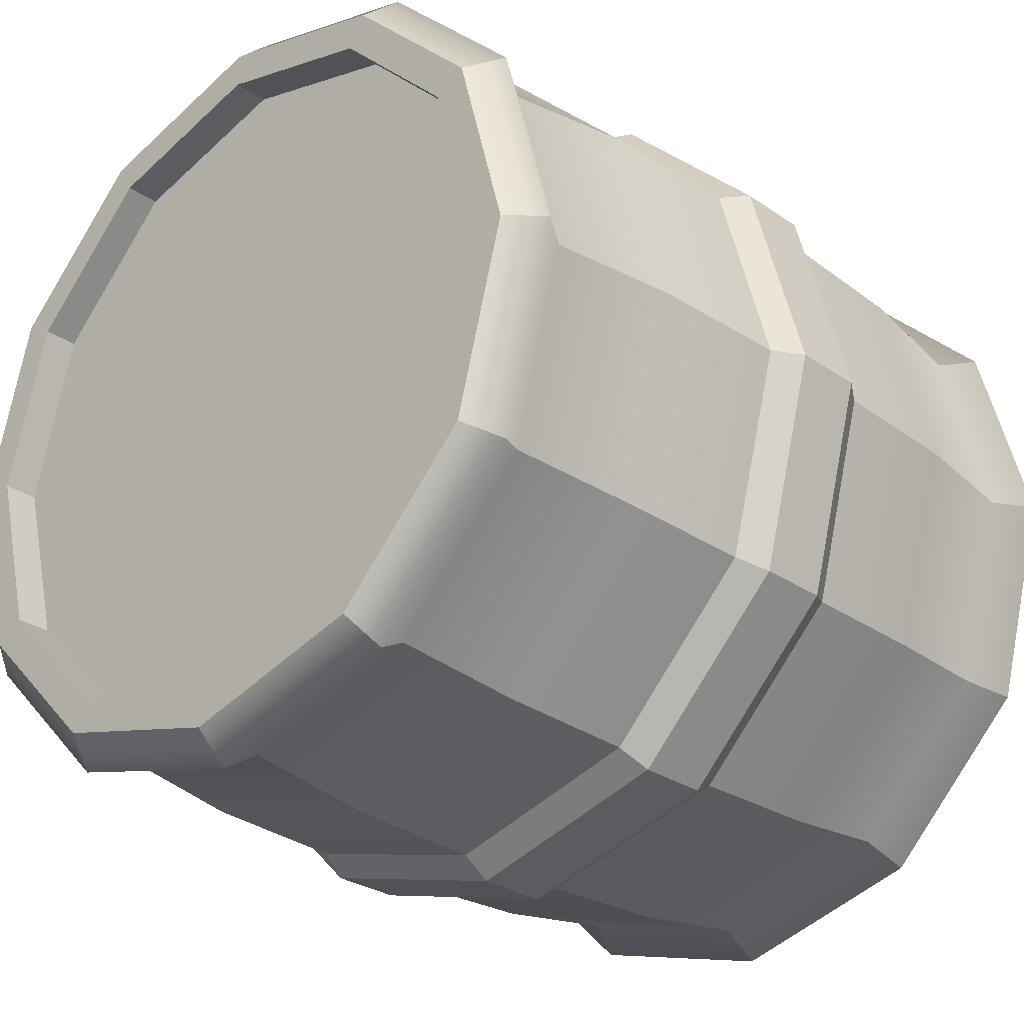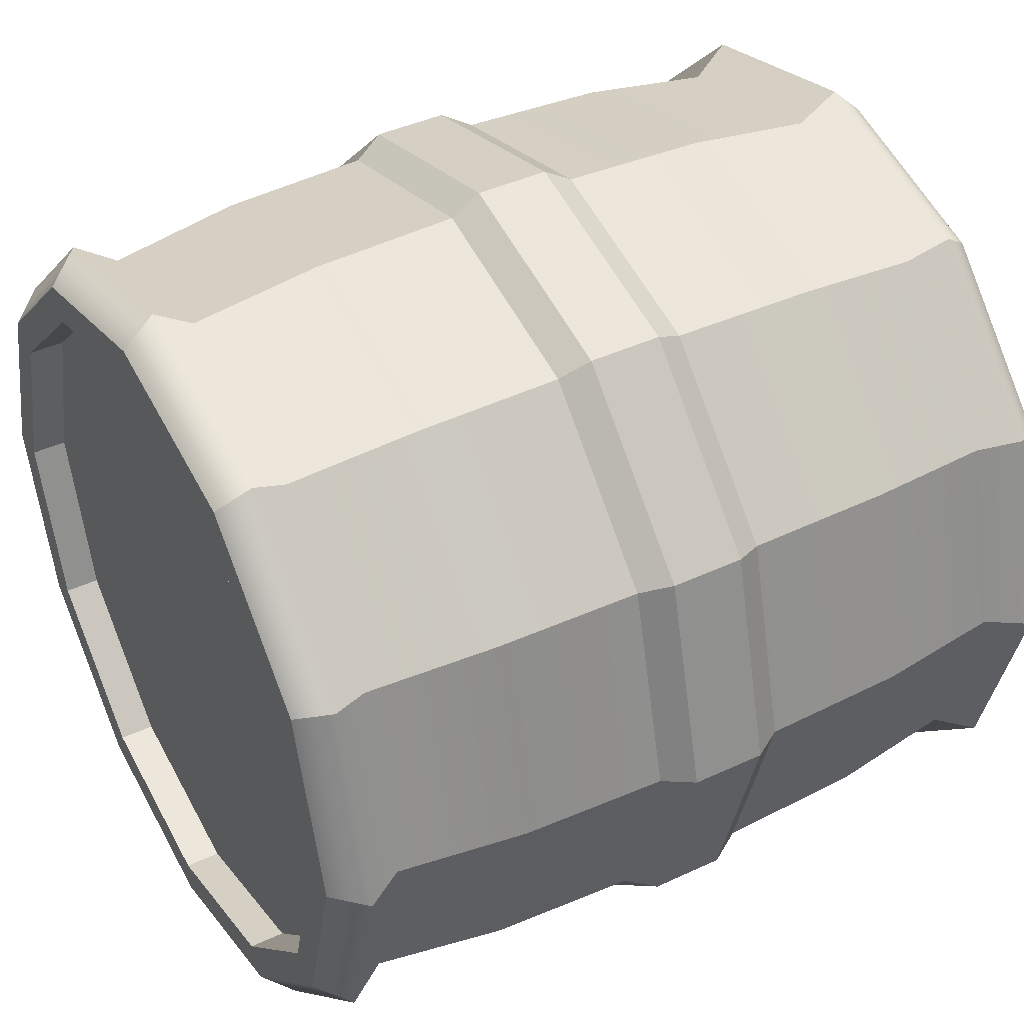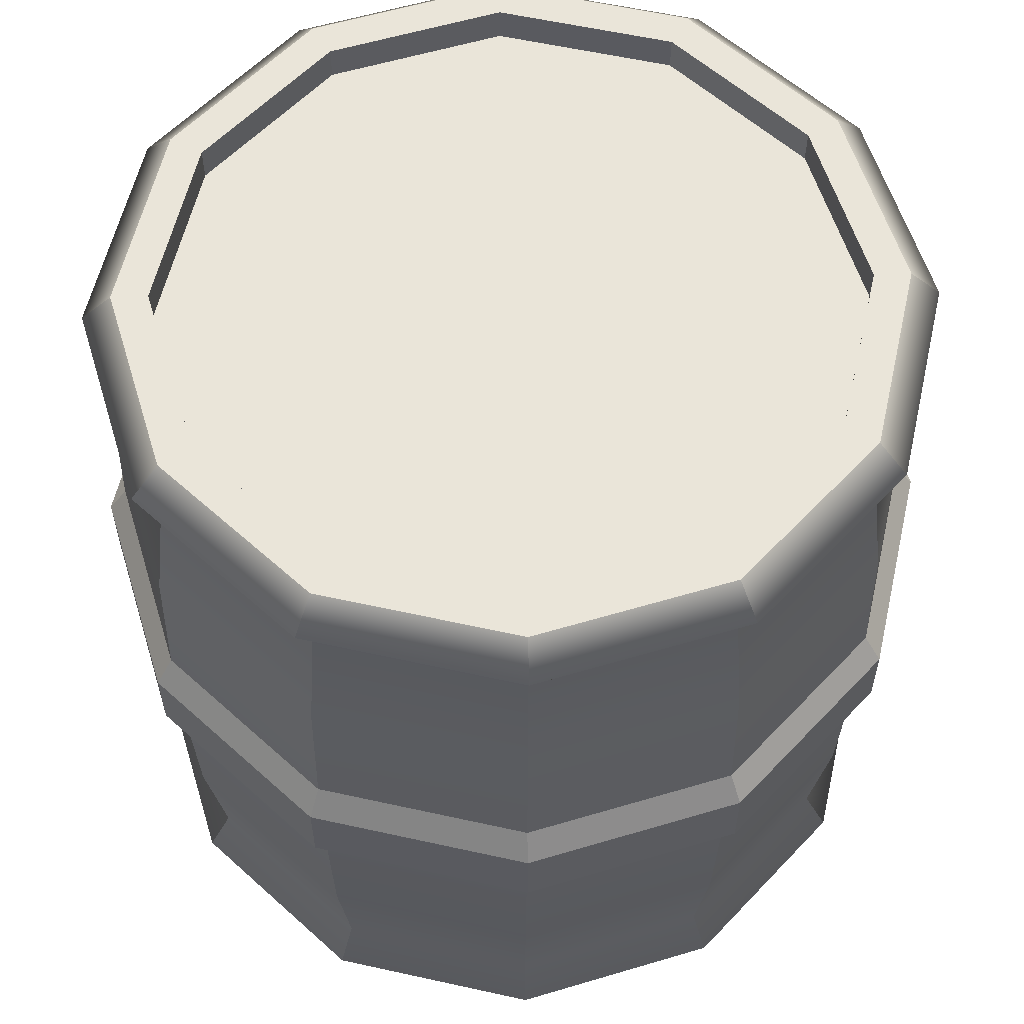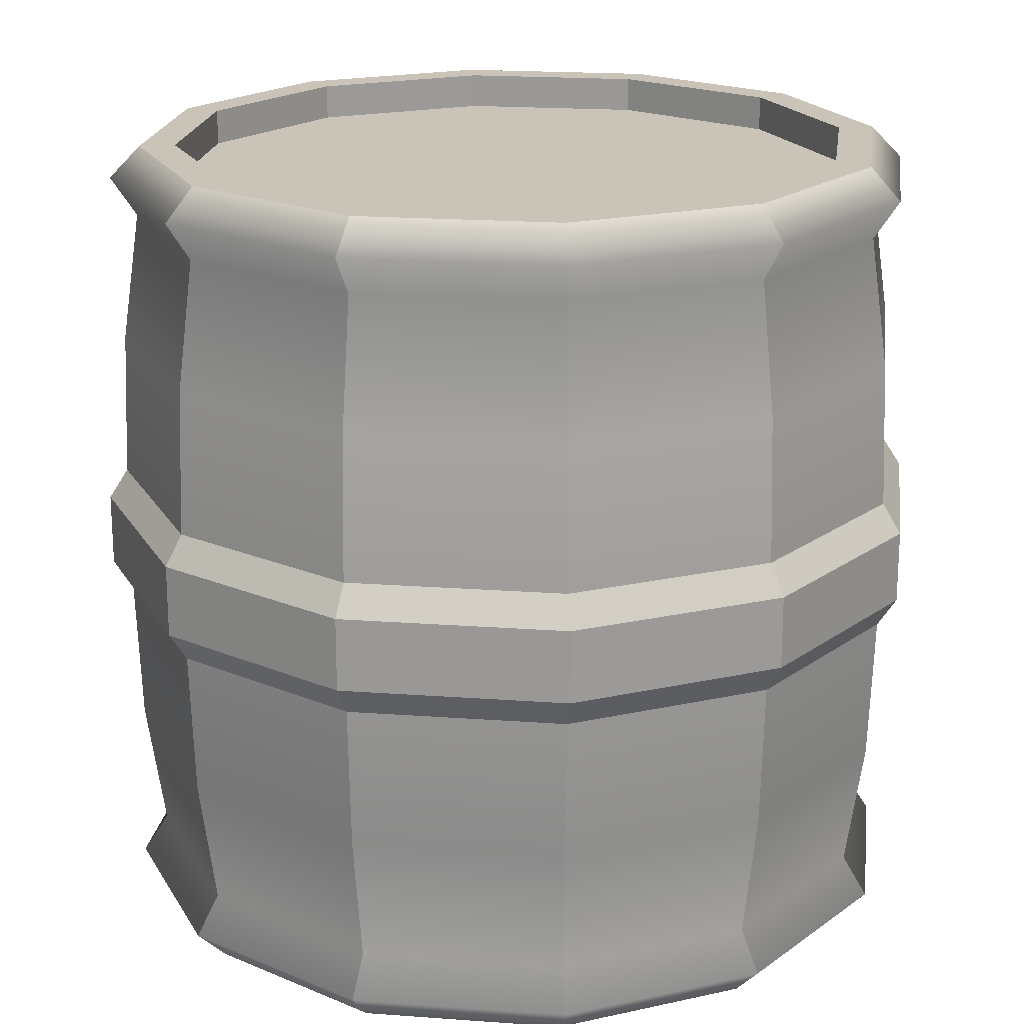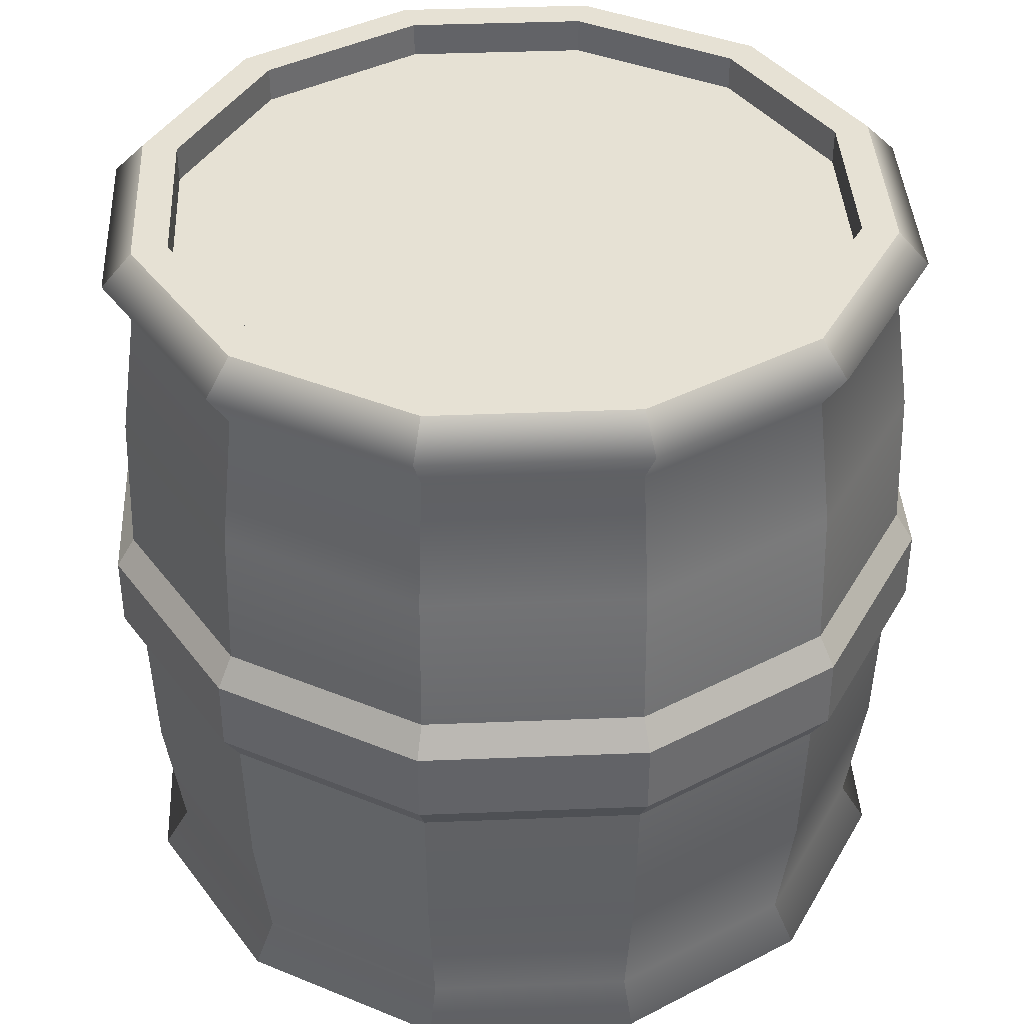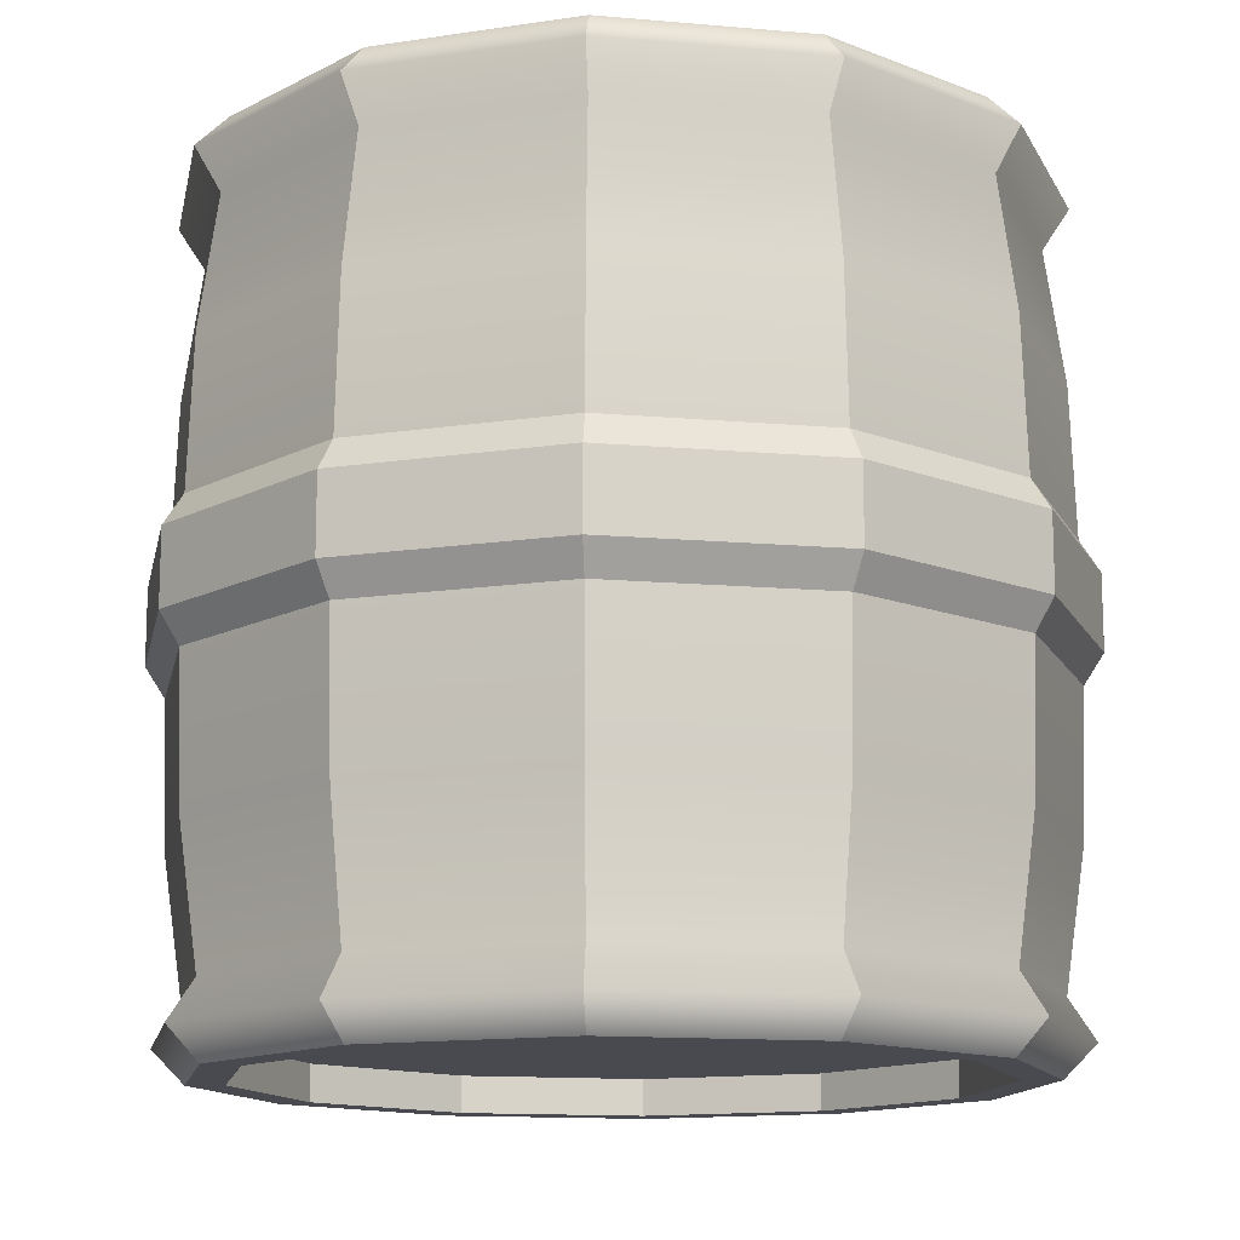
<metadata>
{"format":"obj","ext":"obj","renderer":"f3d","projection":"perspective","resolution":1024,"background":"white","views":[{"elev":-28.1,"azim":43.8,"up":"+Z"},{"elev":41.9,"azim":-119.4,"up":"+Z"},{"elev":58.5,"azim":-2.1,"up":"+Y"},{"elev":19.9,"azim":-127.3,"up":"+Y"},{"elev":39.2,"azim":72.1,"up":"+Y"},{"elev":-13.6,"azim":-86.2,"up":"+Y"}]}
</metadata>
<code>
v  0.7252 0.9138 -0.4187
v  0.4187 0.9138 -0.7252
v  0 0.9138 -0
v  0 0.9138 -0.8374
v  -0.4187 0.9138 -0.7252
v  -0.7252 0.9138 -0.4187
v  -0.8374 0.9138 -0
v  -0.7252 0.9138 0.4187
v  -0.4187 0.9138 0.7252
v  0 0.9138 0.8374
v  0.4187 0.9138 0.7252
v  0.7252 0.9138 0.4187
v  0.8374 0.9138 -0
v  0.5 0.9226 -0.866
v  0.4623 1 -0.8007
v  0.8007 1 -0.4623
v  0.866 0.9226 -0.5
v  0.9246 1 -0
v  1 0.9226 -0
v  0.8007 1 0.4623
v  0.866 0.9226 0.5
v  0.4623 1 0.8007
v  0.5 0.9226 0.866
v  0 1 0.9246
v  0 0.9226 1
v  -0.4623 1 0.8007
v  -0.5 0.9226 0.866
v  -0.8007 1 0.4623
v  -0.866 0.9226 0.5
v  -0.9246 1 -0
v  -1 0.9226 -0
v  -0.8007 1 -0.4623
v  -0.866 0.9226 -0.5
v  -0.4623 1 -0.8007
v  -0.5 0.9226 -0.866
v  0 1 -0.9246
v  0 0.9226 -1
v  0.4689 0.8274 -0.8122
v  0.8122 0.8274 -0.4689
v  0.9378 0.8274 -0
v  0.8122 0.8274 0.4689
v  0.4689 0.8274 0.8122
v  0 0.8274 0.9378
v  -0.4689 0.8274 0.8122
v  -0.8122 0.8274 0.4689
v  -0.9378 0.8274 -0
v  -0.8122 0.8274 -0.4689
v  -0.4689 0.8274 -0.8122
v  0 0.8274 -0.9378
v  0.8621 0.1611 -0.4977
v  0.4977 0.1611 -0.8621
v  0.4913 0.514 -0.8509
v  0.8509 0.514 -0.4913
v  0.9954 0.1611 -0
v  0.9825 0.514 -0
v  0.8621 0.1611 0.4977
v  0.8509 0.514 0.4913
v  0.4977 0.1611 0.8621
v  0.4913 0.514 0.8509
v  0 0.1611 0.9954
v  0 0.514 0.9825
v  -0.4977 0.1611 0.8621
v  -0.4913 0.514 0.8509
v  -0.8621 0.1611 0.4977
v  -0.8509 0.514 0.4913
v  -0.9954 0.1611 -0
v  -0.9825 0.514 -0
v  -0.8509 0.514 -0.4913
v  -0.8621 0.1611 -0.4977
v  -0.4977 0.1611 -0.8621
v  -0.4913 0.514 -0.8509
v  0 0.1611 -0.9954
v  0 0.514 -0.9825
v  0.9021 0.0887 -0.5208
v  0.5208 0.0887 -0.9021
v  1.042 0.0887 -0
v  0.9021 0.0887 0.5208
v  0.5208 0.0887 0.9021
v  0 0.0887 1.042
v  -0.5208 0.0887 0.9021
v  -0.9021 0.0887 0.5208
v  -1.042 0.0887 -0
v  -0.9021 0.0887 -0.5208
v  -0.5208 0.0887 -0.9021
v  0 0.0887 -1.042
v  0.4187 1 -0.7252
v  0.7252 1 -0.4187
v  0 1 -0.8374
v  -0.4187 1 -0.7252
v  -0.7252 1 -0.4187
v  -0.8374 1 -0
v  -0.7252 1 0.4187
v  -0.4187 1 0.7252
v  0 1 0.8374
v  0.4187 1 0.7252
v  0.7252 1 0.4187
v  0.8374 1 -0
v  0 -0.0887 1.042
v  0.5208 -0.0887 0.9021
v  -0.5208 -0.0887 0.9021
v  -0.9021 -0.0887 0.5208
v  -1.042 -0.0887 -0
v  -0.9021 -0.0887 -0.5208
v  -0.5208 -0.0887 -0.9021
v  0 -0.0887 -1.042
v  0.5208 -0.0887 -0.9021
v  0.9021 -0.0887 -0.5208
v  1.042 -0.0887 -0
v  0.9021 -0.0887 0.5208
v  0.7252 -0.9138 -0.4187
v  0 -0.9138 -0
v  0.4187 -0.9138 -0.7252
v  0 -0.9138 -0.8374
v  -0.4187 -0.9138 -0.7252
v  -0.7252 -0.9138 -0.4187
v  -0.8374 -0.9138 -0
v  -0.7252 -0.9138 0.4187
v  -0.4187 -0.9138 0.7252
v  0 -0.9138 0.8374
v  0.4187 -0.9138 0.7252
v  0.7252 -0.9138 0.4187
v  0.8374 -0.9138 -0
v  0.8007 -1 -0.4623
v  0.4623 -1 -0.8007
v  0.5 -0.9226 -0.866
v  0.866 -0.9226 -0.5
v  0.9246 -1 -0
v  1 -0.9226 -0
v  0.8007 -1 0.4623
v  0.866 -0.9226 0.5
v  0.4623 -1 0.8007
v  0.5 -0.9226 0.866
v  0 -1 0.9246
v  0 -0.9226 1
v  -0.4623 -1 0.8007
v  -0.5 -0.9226 0.866
v  -0.8007 -1 0.4623
v  -0.866 -0.9226 0.5
v  -0.9246 -1 -0
v  -1 -0.9226 -0
v  -0.8007 -1 -0.4623
v  -0.866 -0.9226 -0.5
v  -0.4623 -1 -0.8007
v  -0.5 -0.9226 -0.866
v  0 -1 -0.9246
v  0 -0.9226 -1
v  0.4689 -0.8274 -0.8122
v  0.8122 -0.8274 -0.4689
v  0.9378 -0.8274 -0
v  0.8122 -0.8274 0.4689
v  0.4689 -0.8274 0.8122
v  0 -0.8274 0.9378
v  -0.4689 -0.8274 0.8122
v  -0.8122 -0.8274 0.4689
v  -0.9378 -0.8274 -0
v  -0.8122 -0.8274 -0.4689
v  -0.4689 -0.8274 -0.8122
v  0 -0.8274 -0.9378
v  0.4913 -0.514 -0.8509
v  0.4977 -0.1611 -0.8621
v  0.8621 -0.1611 -0.4977
v  0.8509 -0.514 -0.4913
v  0.9954 -0.1611 -0
v  0.9825 -0.514 -0
v  0.8621 -0.1611 0.4977
v  0.8509 -0.514 0.4913
v  0.4977 -0.1611 0.8621
v  0.4913 -0.514 0.8509
v  0 -0.1611 0.9954
v  0 -0.514 0.9825
v  -0.4977 -0.1611 0.8621
v  -0.4913 -0.514 0.8509
v  -0.8621 -0.1611 0.4977
v  -0.8509 -0.514 0.4913
v  -0.9954 -0.1611 -0
v  -0.9825 -0.514 -0
v  -0.8621 -0.1611 -0.4977
v  -0.8509 -0.514 -0.4913
v  -0.4977 -0.1611 -0.8621
v  -0.4913 -0.514 -0.8509
v  0 -0.1611 -0.9954
v  0 -0.514 -0.9825
v  0.7252 -1 -0.4187
v  0.4187 -1 -0.7252
v  0 -1 -0.8374
v  -0.4187 -1 -0.7252
v  -0.7252 -1 -0.4187
v  -0.8374 -1 -0
v  -0.7252 -1 0.4187
v  -0.4187 -1 0.7252
v  0 -1 0.8374
v  0.4187 -1 0.7252
v  0.7252 -1 0.4187
v  0.8374 -1 -0
g barril
f 1 2 3
f 2 4 3
f 4 5 3
f 5 6 3
f 6 7 3
f 7 8 3
f 8 9 3
f 9 10 3
f 10 11 3
f 11 12 3
f 12 13 3
f 13 1 3
f 14 15 16
f 16 17 14
f 17 16 18
f 18 19 17
f 19 18 20
f 20 21 19
f 21 20 22
f 22 23 21
f 23 22 24
f 24 25 23
f 25 24 26
f 26 27 25
f 27 26 28
f 28 29 27
f 29 28 30
f 30 31 29
f 31 30 32
f 32 33 31
f 33 32 34
f 34 35 33
f 35 34 36
f 36 37 35
f 37 36 15
f 15 14 37
f 38 14 17
f 17 39 38
f 39 17 19
f 19 40 39
f 40 19 21
f 21 41 40
f 41 21 23
f 23 42 41
f 42 23 25
f 25 43 42
f 43 25 27
f 27 44 43
f 44 27 29
f 29 45 44
f 45 29 31
f 31 46 45
f 46 31 33
f 33 47 46
f 47 33 35
f 35 48 47
f 48 35 37
f 37 49 48
f 49 37 14
f 14 38 49
f 50 51 52
f 52 53 50
f 54 50 53
f 53 55 54
f 56 54 55
f 55 57 56
f 58 56 57
f 57 59 58
f 60 58 59
f 59 61 60
f 62 60 61
f 61 63 62
f 64 62 63
f 63 65 64
f 66 64 65
f 65 67 66
f 68 69 66
f 66 67 68
f 70 69 68
f 68 71 70
f 72 70 71
f 71 73 72
f 51 72 73
f 73 52 51
f 50 74 75
f 75 51 50
f 54 76 74
f 74 50 54
f 56 77 76
f 76 54 56
f 58 78 77
f 77 56 58
f 60 79 78
f 78 58 60
f 62 80 79
f 79 60 62
f 64 81 80
f 80 62 64
f 66 82 81
f 81 64 66
f 69 83 82
f 82 66 69
f 70 84 83
f 83 69 70
f 72 85 84
f 84 70 72
f 51 75 85
f 85 72 51
f 15 86 87
f 87 16 15
f 36 88 86
f 86 15 36
f 34 89 88
f 88 36 34
f 32 90 89
f 89 34 32
f 30 91 90
f 90 32 30
f 28 92 91
f 91 30 28
f 26 93 92
f 92 28 26
f 24 94 93
f 93 26 24
f 22 95 94
f 94 24 22
f 20 96 95
f 95 22 20
f 18 97 96
f 96 20 18
f 16 87 97
f 97 18 16
f 86 2 1
f 1 87 86
f 88 4 2
f 2 86 88
f 89 5 4
f 4 88 89
f 90 6 5
f 5 89 90
f 91 7 6
f 6 90 91
f 92 8 7
f 7 91 92
f 93 9 8
f 8 92 93
f 94 10 9
f 9 93 94
f 95 11 10
f 10 94 95
f 96 12 11
f 11 95 96
f 97 13 12
f 12 96 97
f 87 1 13
f 13 97 87
f 79 98 99
f 99 78 79
f 80 100 98
f 98 79 80
f 81 101 100
f 100 80 81
f 82 102 101
f 101 81 82
f 83 103 102
f 102 82 83
f 84 104 103
f 103 83 84
f 85 105 104
f 104 84 85
f 75 106 105
f 105 85 75
f 74 107 106
f 106 75 74
f 76 108 107
f 107 74 76
f 77 109 108
f 108 76 77
f 78 99 109
f 109 77 78
f 71 68 47
f 47 48 71
f 73 71 48
f 48 49 73
f 52 73 49
f 49 38 52
f 53 52 38
f 38 39 53
f 55 53 39
f 39 40 55
f 57 55 40
f 40 41 57
f 59 57 41
f 41 42 59
f 61 59 42
f 42 43 61
f 63 61 43
f 43 44 63
f 65 63 44
f 44 45 65
f 67 65 45
f 45 46 67
f 68 67 46
f 46 47 68
f 110 111 112
f 112 111 113
f 113 111 114
f 114 111 115
f 115 111 116
f 116 111 117
f 117 111 118
f 118 111 119
f 119 111 120
f 120 111 121
f 121 111 122
f 122 111 110
f 123 124 125
f 125 126 123
f 127 123 126
f 126 128 127
f 129 127 128
f 128 130 129
f 131 129 130
f 130 132 131
f 133 131 132
f 132 134 133
f 135 133 134
f 134 136 135
f 137 135 136
f 136 138 137
f 139 137 138
f 138 140 139
f 141 139 140
f 140 142 141
f 143 141 142
f 142 144 143
f 145 143 144
f 144 146 145
f 124 145 146
f 146 125 124
f 126 125 147
f 147 148 126
f 128 126 148
f 148 149 128
f 130 128 149
f 149 150 130
f 132 130 150
f 150 151 132
f 134 132 151
f 151 152 134
f 136 134 152
f 152 153 136
f 138 136 153
f 153 154 138
f 140 138 154
f 154 155 140
f 142 140 155
f 155 156 142
f 144 142 156
f 156 157 144
f 146 144 157
f 157 158 146
f 125 146 158
f 158 147 125
f 159 160 161
f 161 162 159
f 162 161 163
f 163 164 162
f 164 163 165
f 165 166 164
f 166 165 167
f 167 168 166
f 168 167 169
f 169 170 168
f 170 169 171
f 171 172 170
f 172 171 173
f 173 174 172
f 174 173 175
f 175 176 174
f 175 177 178
f 178 176 175
f 178 177 179
f 179 180 178
f 180 179 181
f 181 182 180
f 182 181 160
f 160 159 182
f 106 107 161
f 161 160 106
f 107 108 163
f 163 161 107
f 108 109 165
f 165 163 108
f 109 99 167
f 167 165 109
f 99 98 169
f 169 167 99
f 98 100 171
f 171 169 98
f 100 101 173
f 173 171 100
f 101 102 175
f 175 173 101
f 102 103 177
f 177 175 102
f 103 104 179
f 179 177 103
f 104 105 181
f 181 179 104
f 105 106 160
f 160 181 105
f 183 184 124
f 124 123 183
f 184 185 145
f 145 124 184
f 185 186 143
f 143 145 185
f 186 187 141
f 141 143 186
f 187 188 139
f 139 141 187
f 188 189 137
f 137 139 188
f 189 190 135
f 135 137 189
f 190 191 133
f 133 135 190
f 191 192 131
f 131 133 191
f 192 193 129
f 129 131 192
f 193 194 127
f 127 129 193
f 194 183 123
f 123 127 194
f 110 112 184
f 184 183 110
f 112 113 185
f 185 184 112
f 113 114 186
f 186 185 113
f 114 115 187
f 187 186 114
f 115 116 188
f 188 187 115
f 116 117 189
f 189 188 116
f 117 118 190
f 190 189 117
f 118 119 191
f 191 190 118
f 119 120 192
f 192 191 119
f 120 121 193
f 193 192 120
f 121 122 194
f 194 193 121
f 122 110 183
f 183 194 122
f 156 178 180
f 180 157 156
f 157 180 182
f 182 158 157
f 158 182 159
f 159 147 158
f 147 159 162
f 162 148 147
f 148 162 164
f 164 149 148
f 149 164 166
f 166 150 149
f 150 166 168
f 168 151 150
f 151 168 170
f 170 152 151
f 152 170 172
f 172 153 152
f 153 172 174
f 174 154 153
f 154 174 176
f 176 155 154
f 155 176 178
f 178 156 155

</code>
